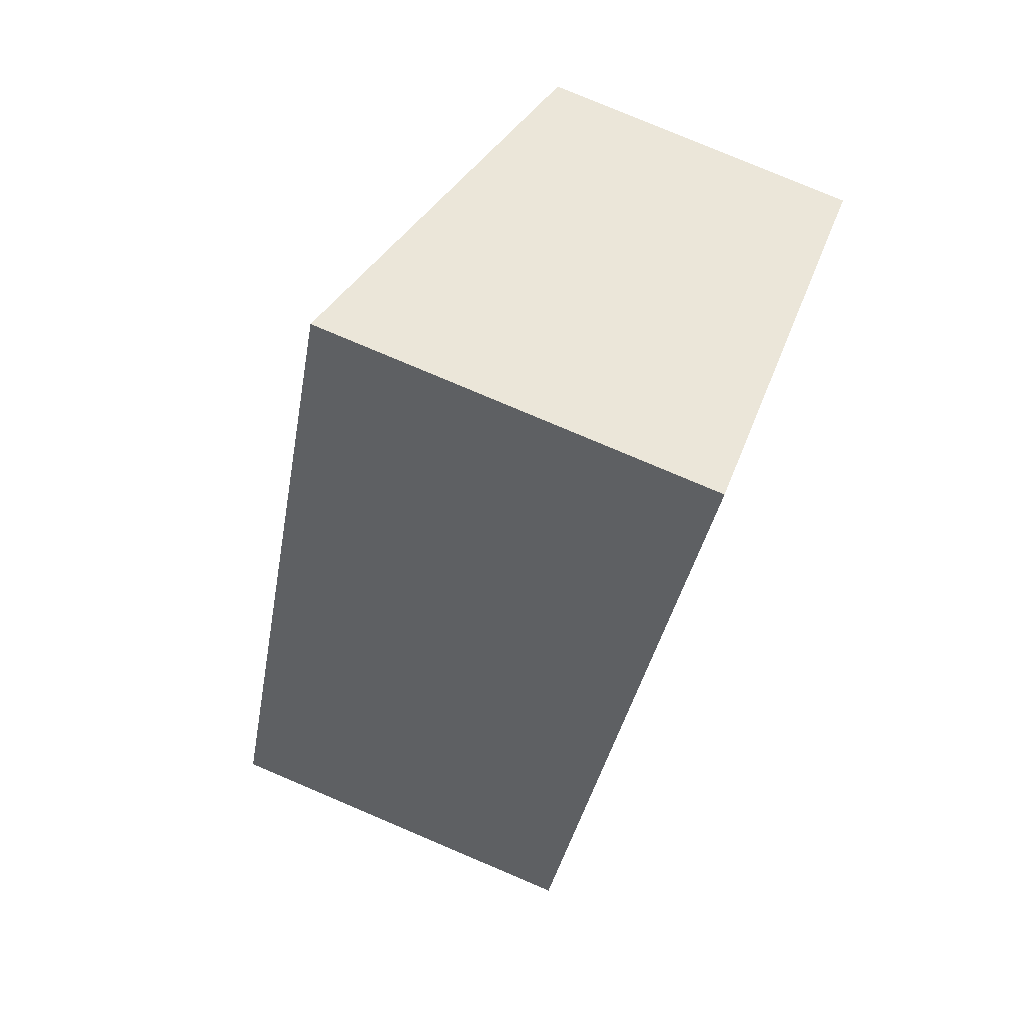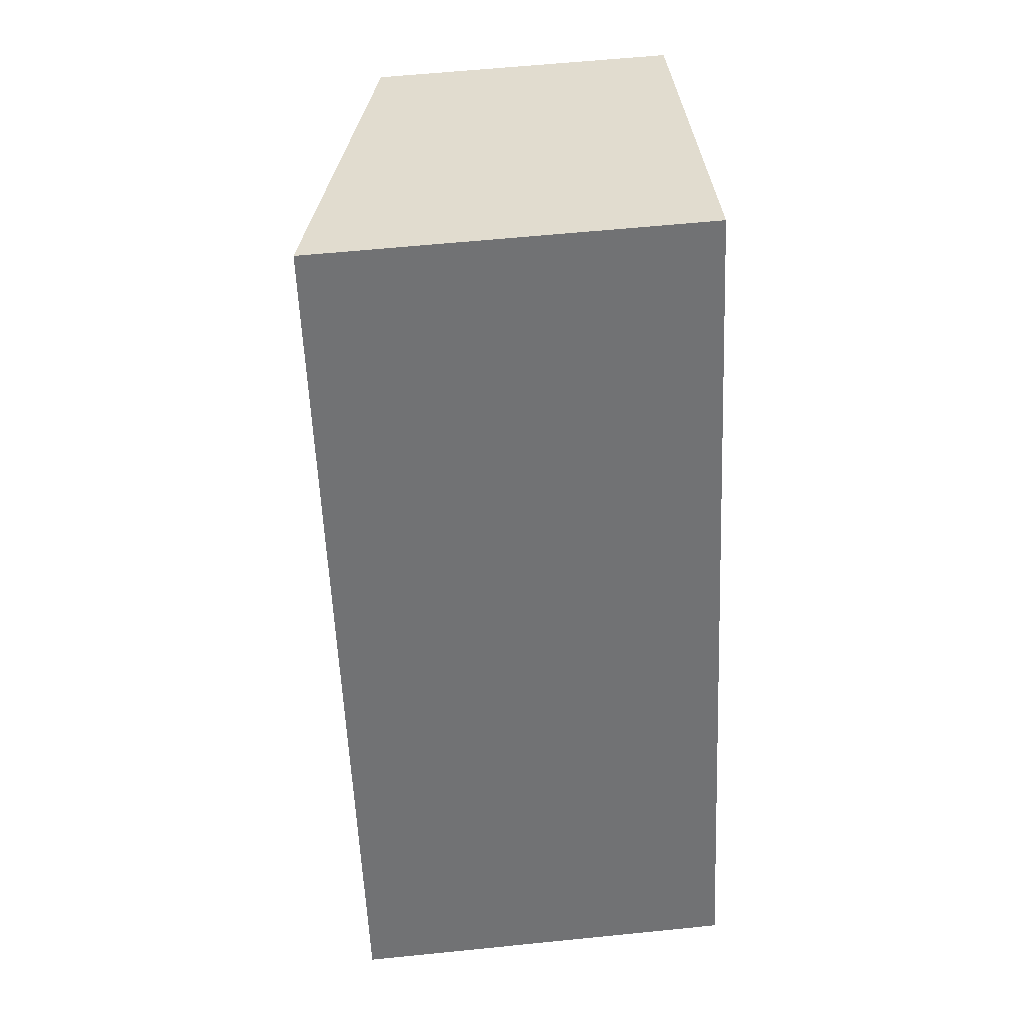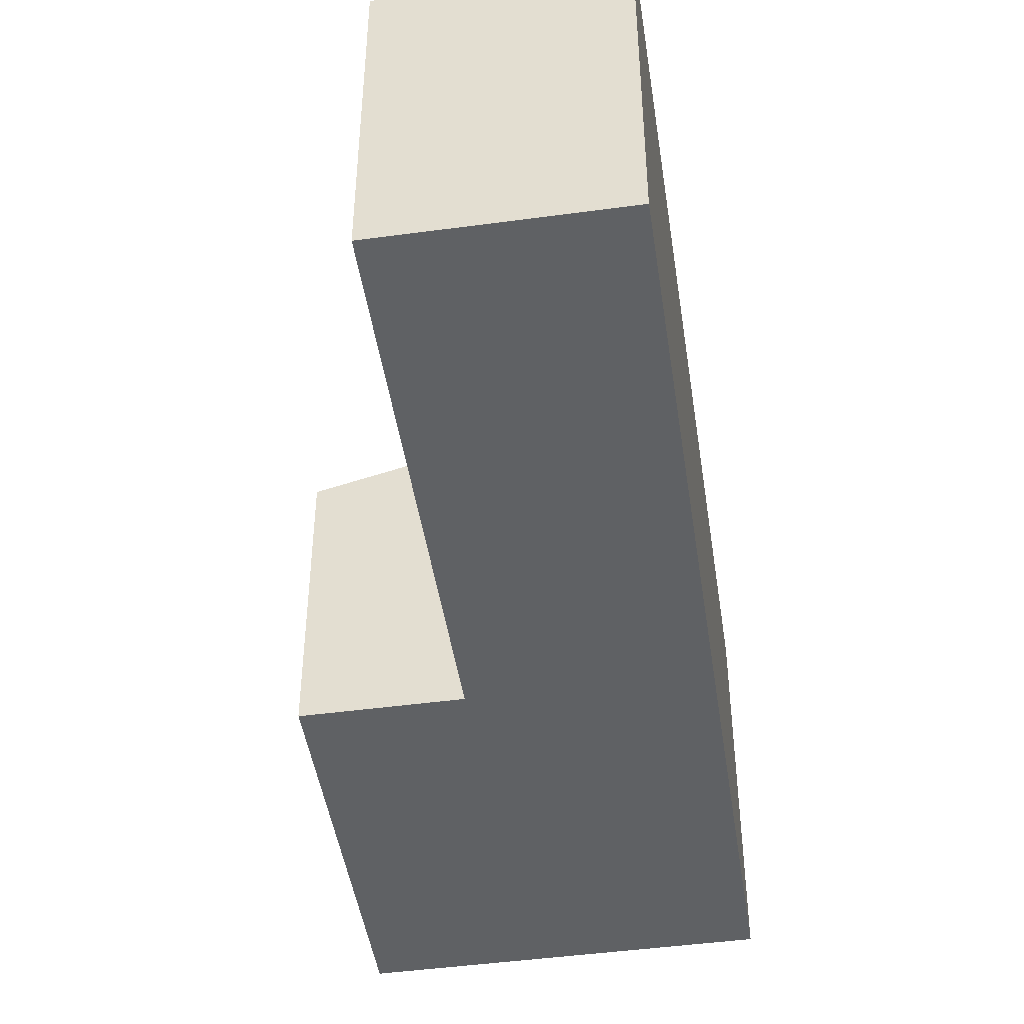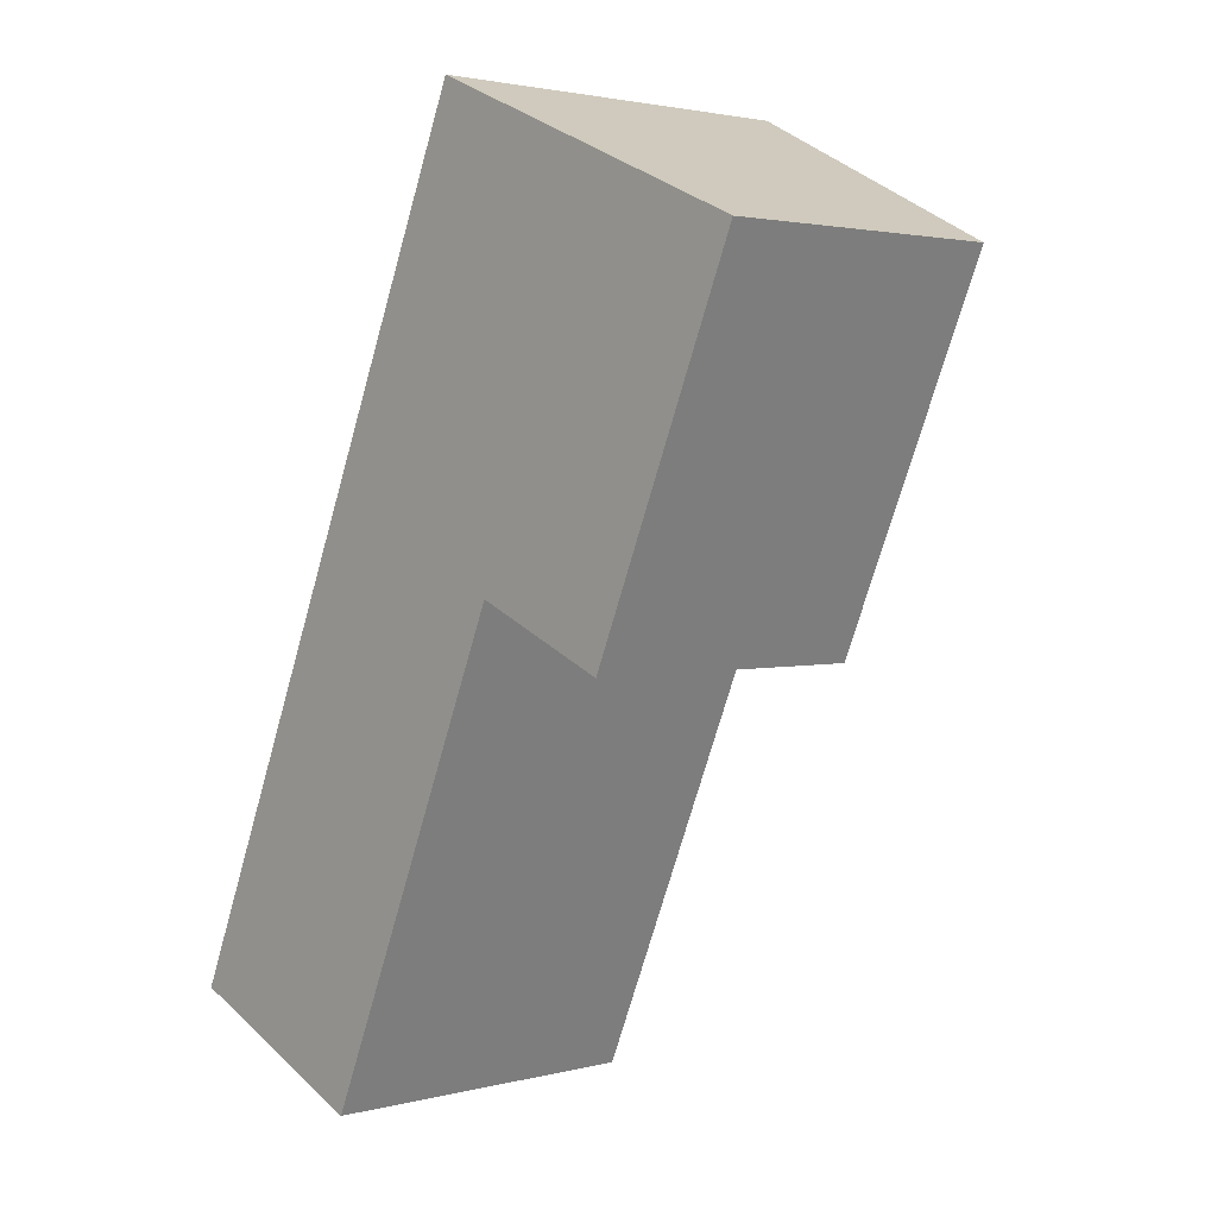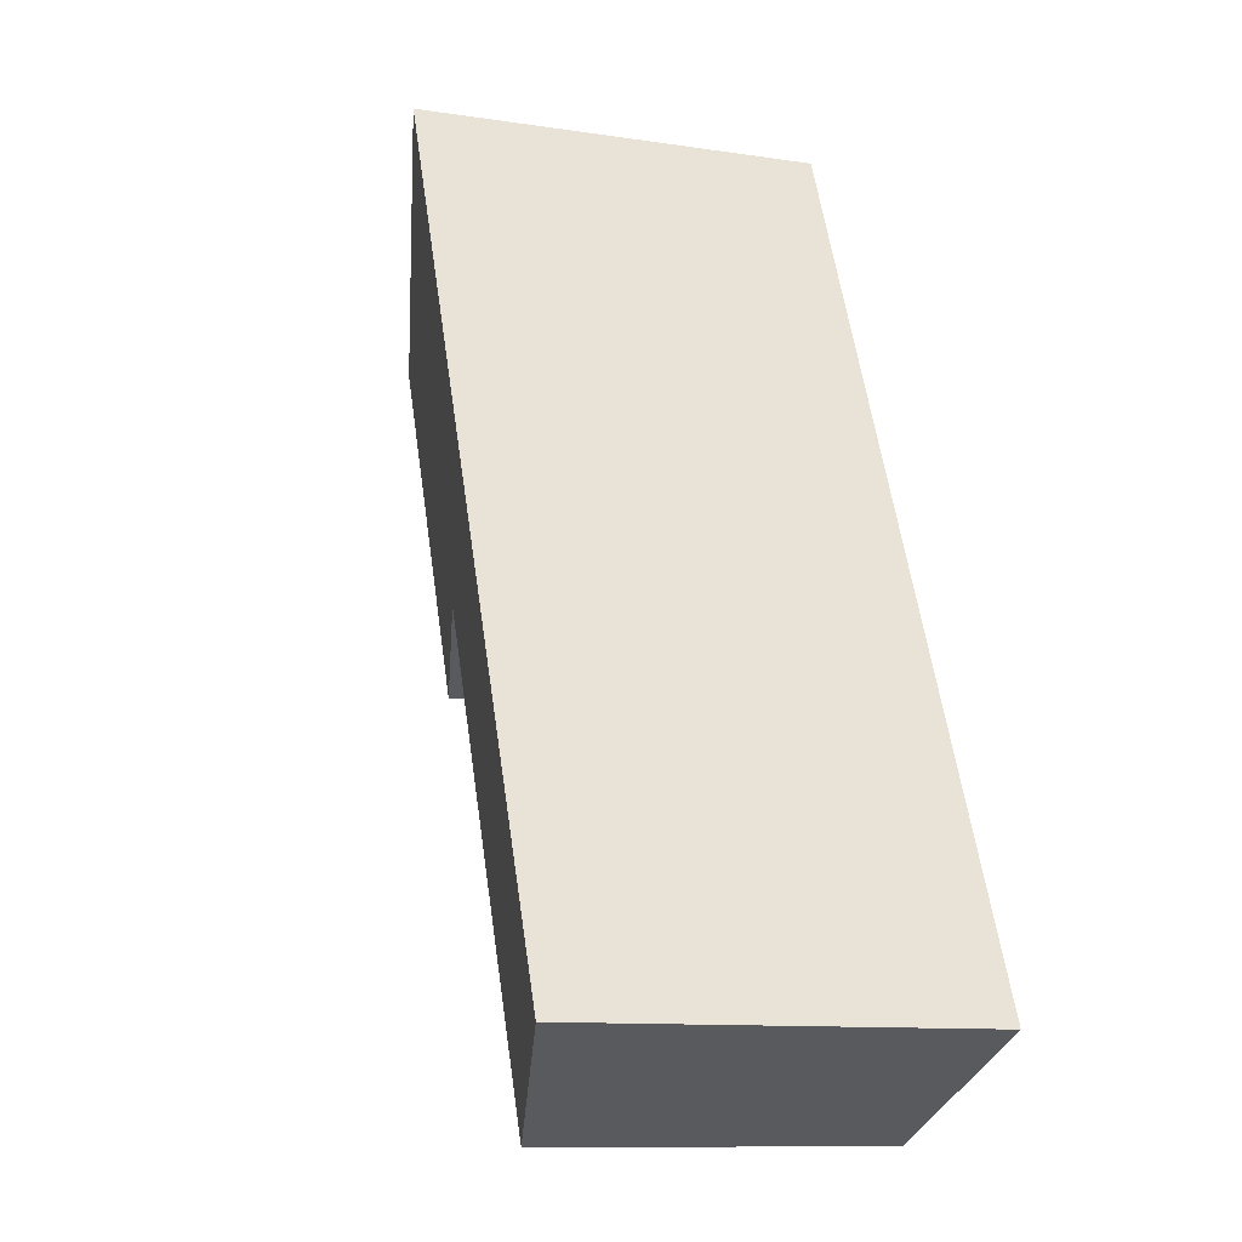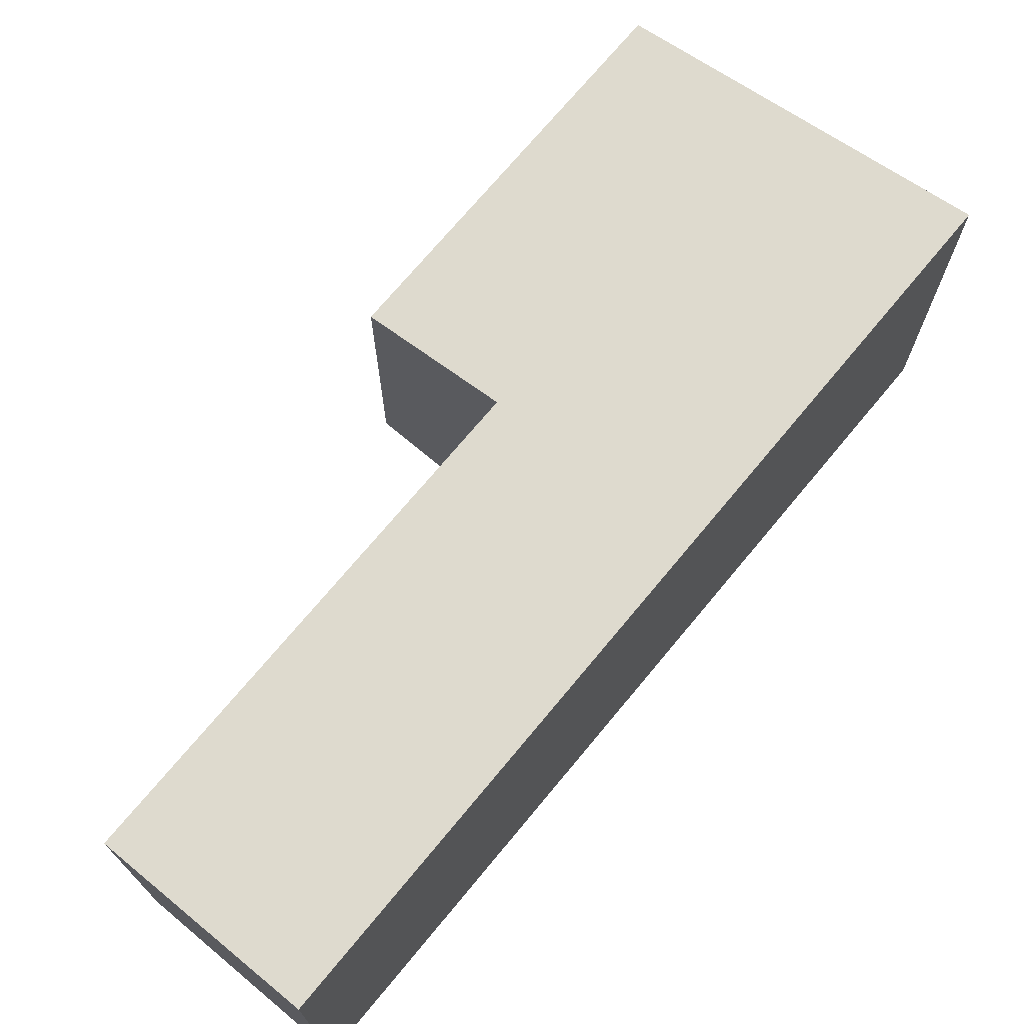
<metadata>
{"format":"obj","ext":"obj","renderer":"f3d","projection":"perspective","resolution":1024,"background":"white","views":[{"elev":79.7,"azim":-67.1,"up":"+Z"},{"elev":58.5,"azim":-96.0,"up":"+Z"},{"elev":-46.7,"azim":-148.0,"up":"+Y"},{"elev":2.3,"azim":47.3,"up":"+Z"},{"elev":-11.0,"azim":-110.5,"up":"+Z"},{"elev":72.8,"azim":-116.8,"up":"+Y"}]}
</metadata>
<code>
v  0 3.228 1.977e-16
v  3.371 2.754 3.162
v  1.7 2.749 -0.73
v  2.961 3.228 6.81
v  5.772 2.436 5.603
v  4.513 2.432 2.671
v  3.371 -1.936e-16 3.162
v  4.513 -1.636e-16 2.671
v  0 0 0
v  1.7 4.47e-17 -0.73
v  5.772 -3.431e-16 5.603
v  2.961 -4.17e-16 6.81
g defaultobject
f 1 2 3
f 2 1 4
f 2 4 5
f 5 6 2
f 6 7 2
f 7 6 8
f 3 9 1
f 9 3 10
f 7 3 2
f 3 7 10
f 11 6 5
f 6 11 8
f 9 4 1
f 4 9 12
f 12 5 4
f 5 12 11
f 10 12 9
f 12 10 7
f 12 7 8
f 12 8 11

</code>
